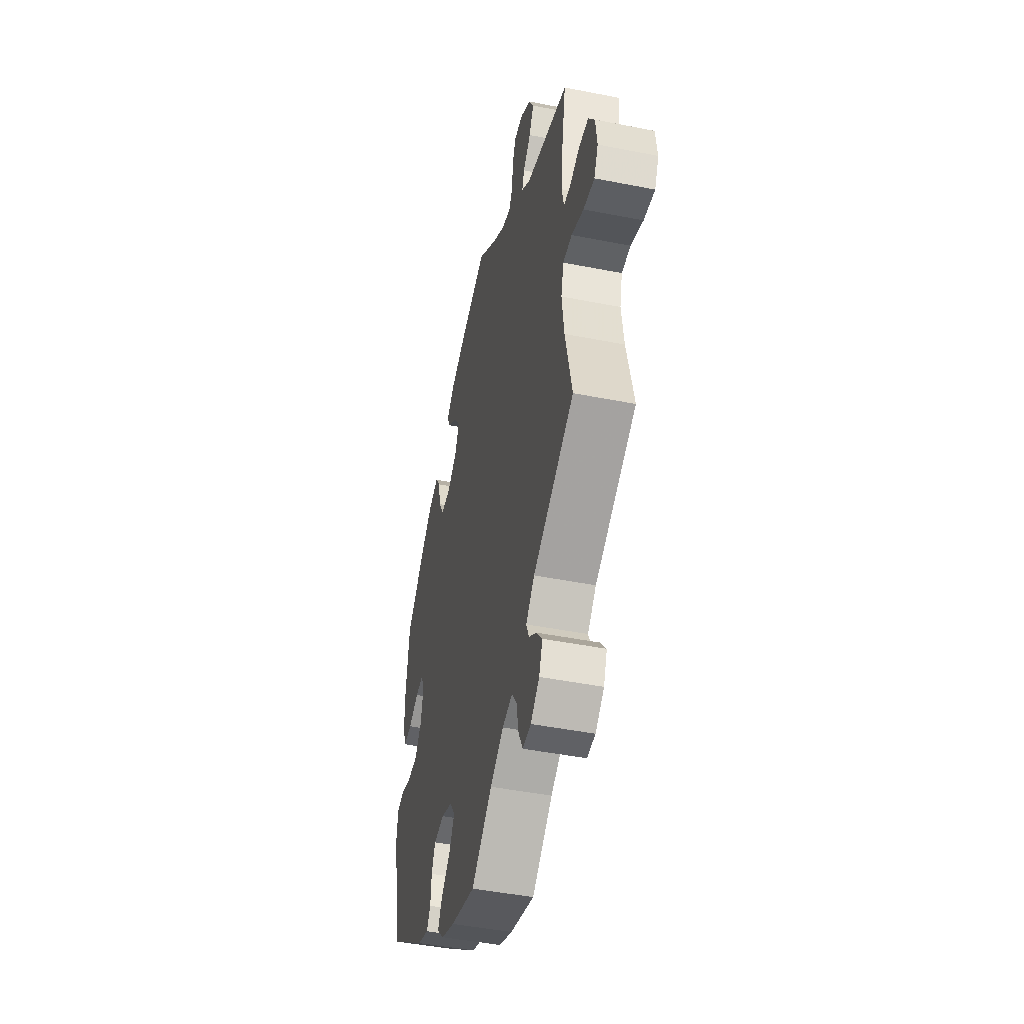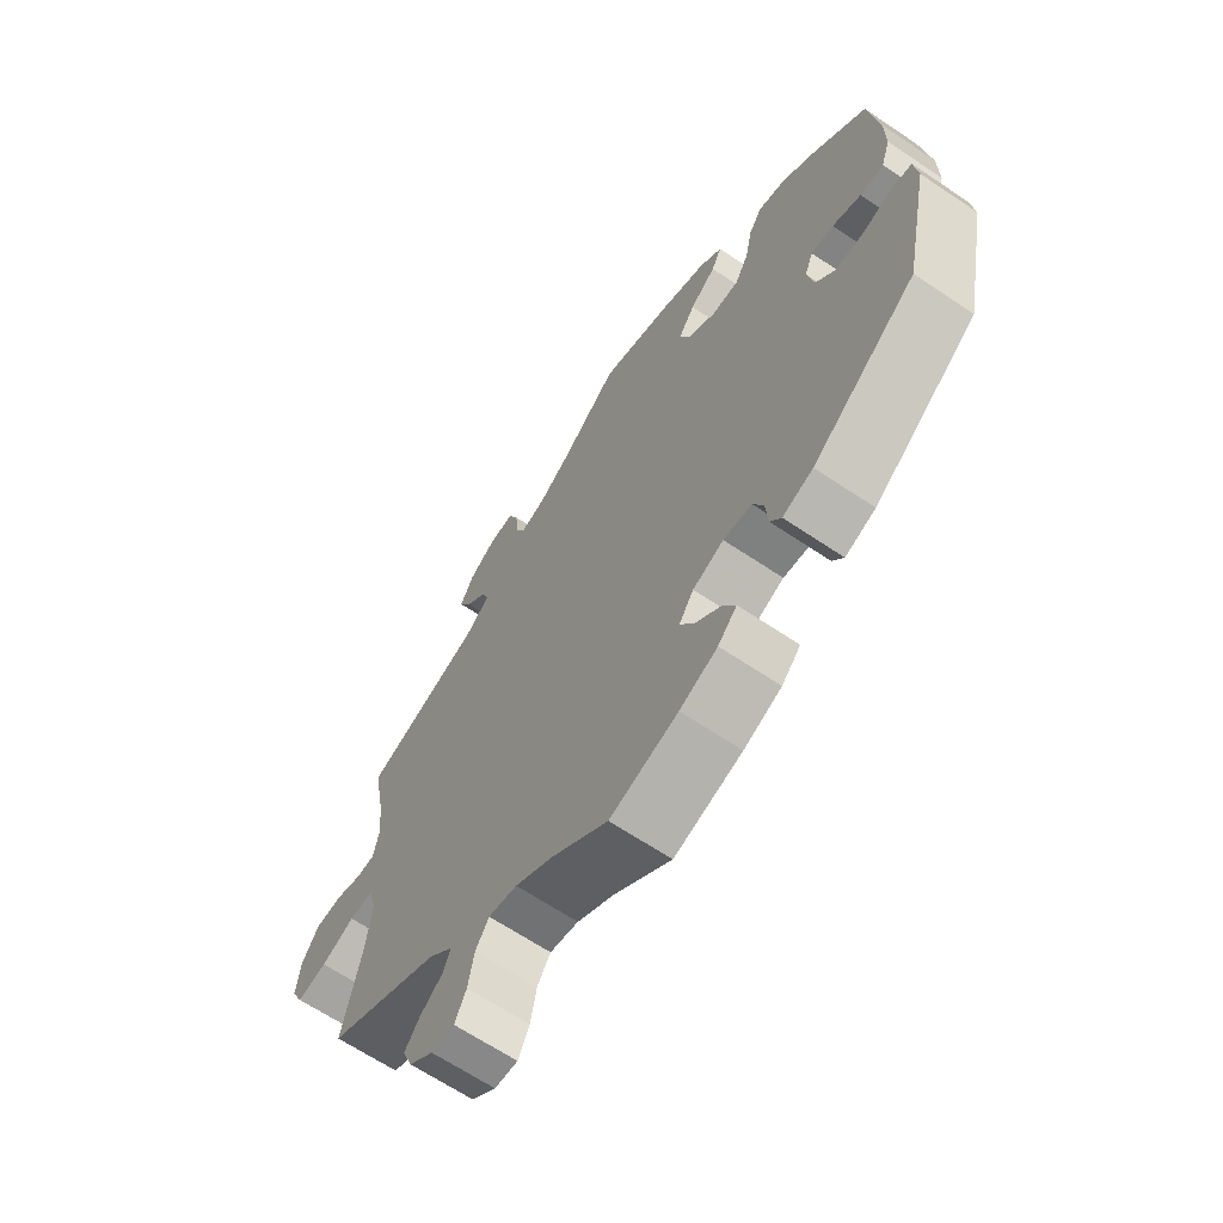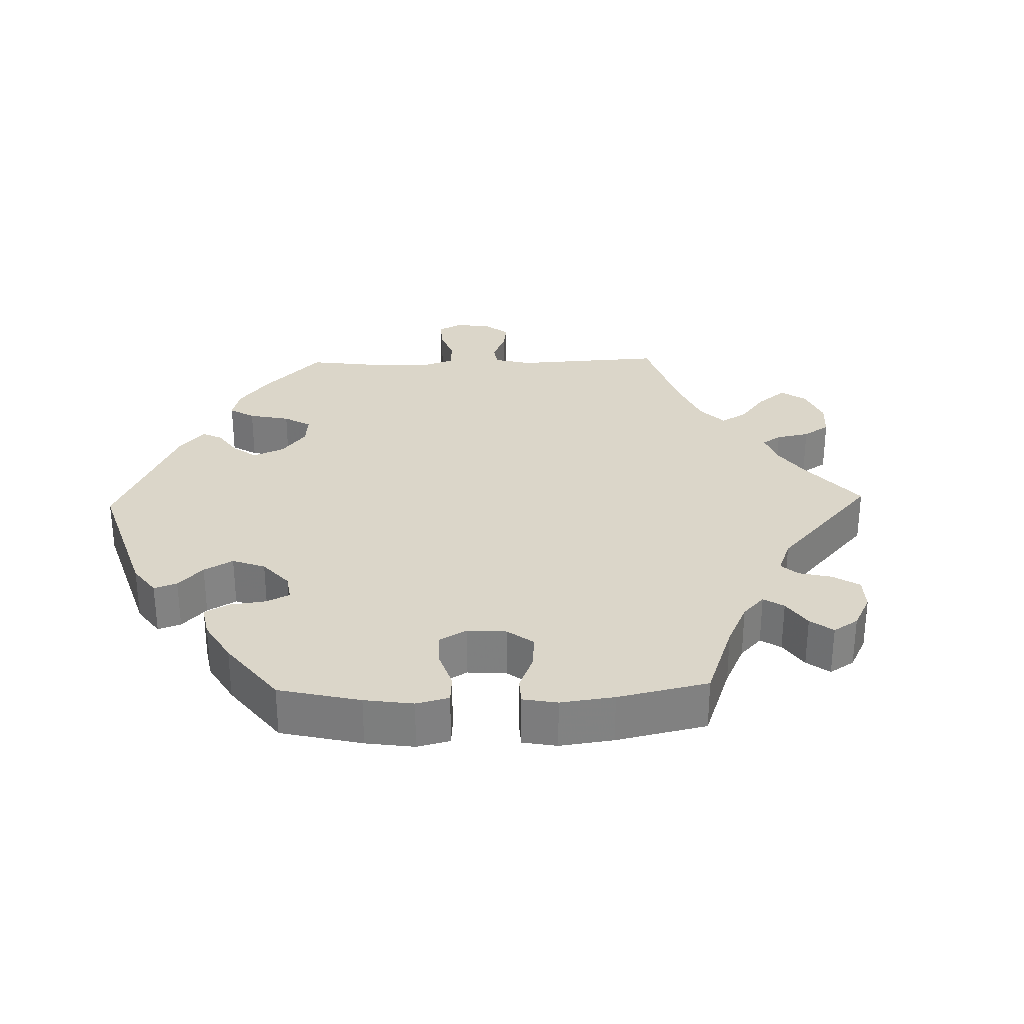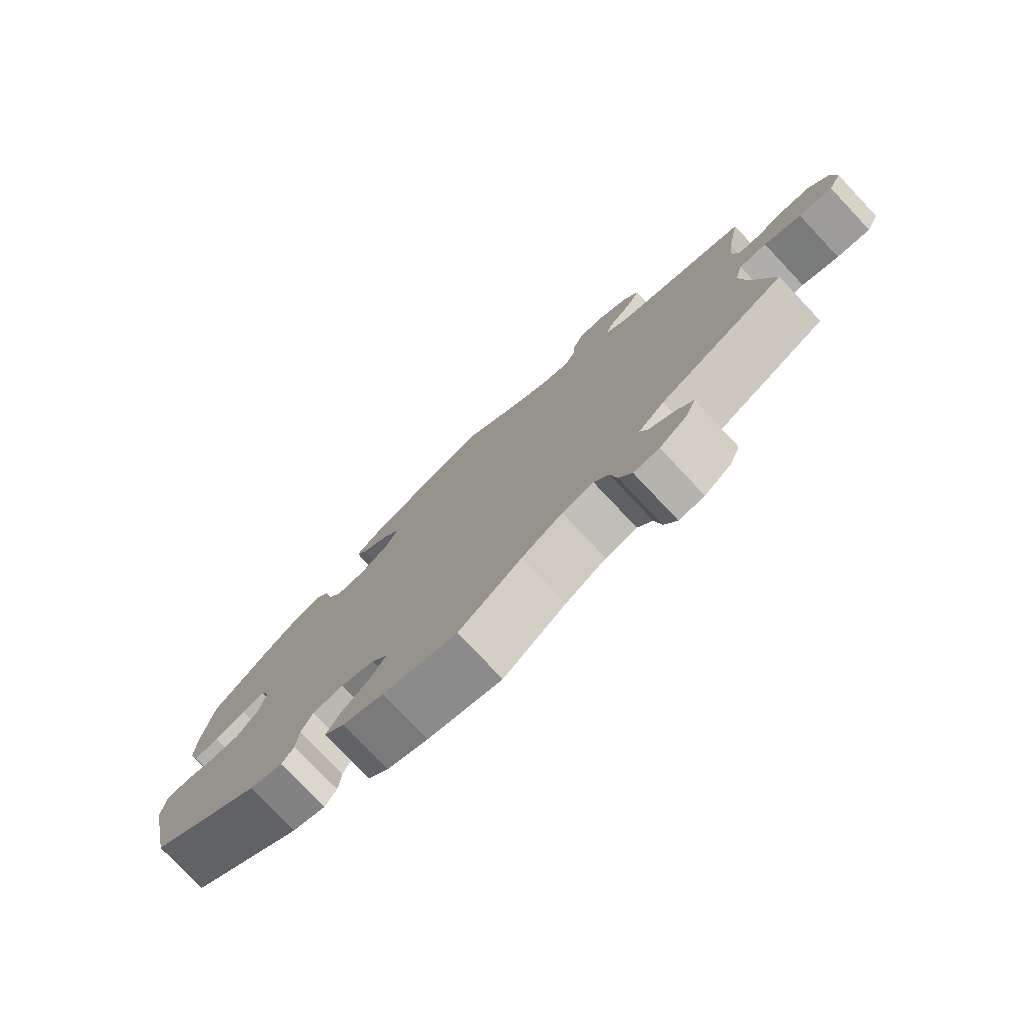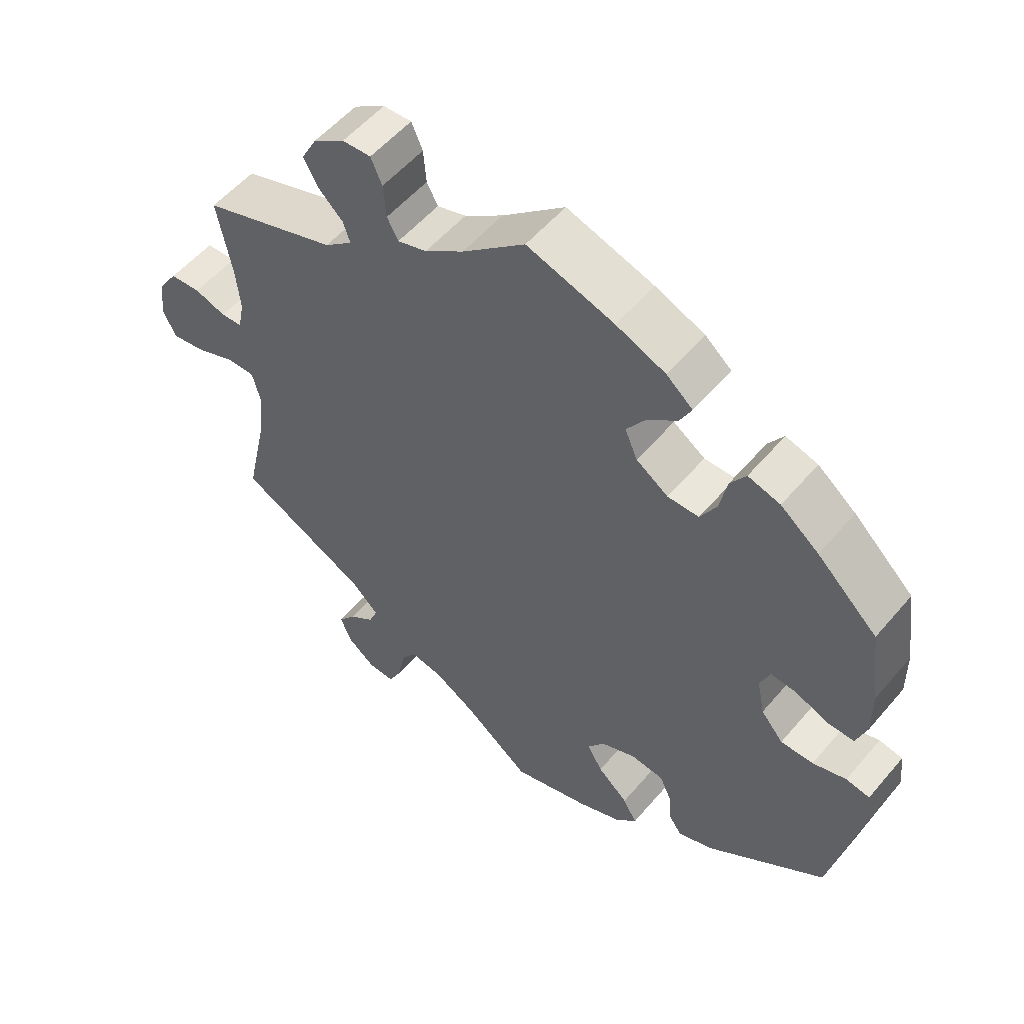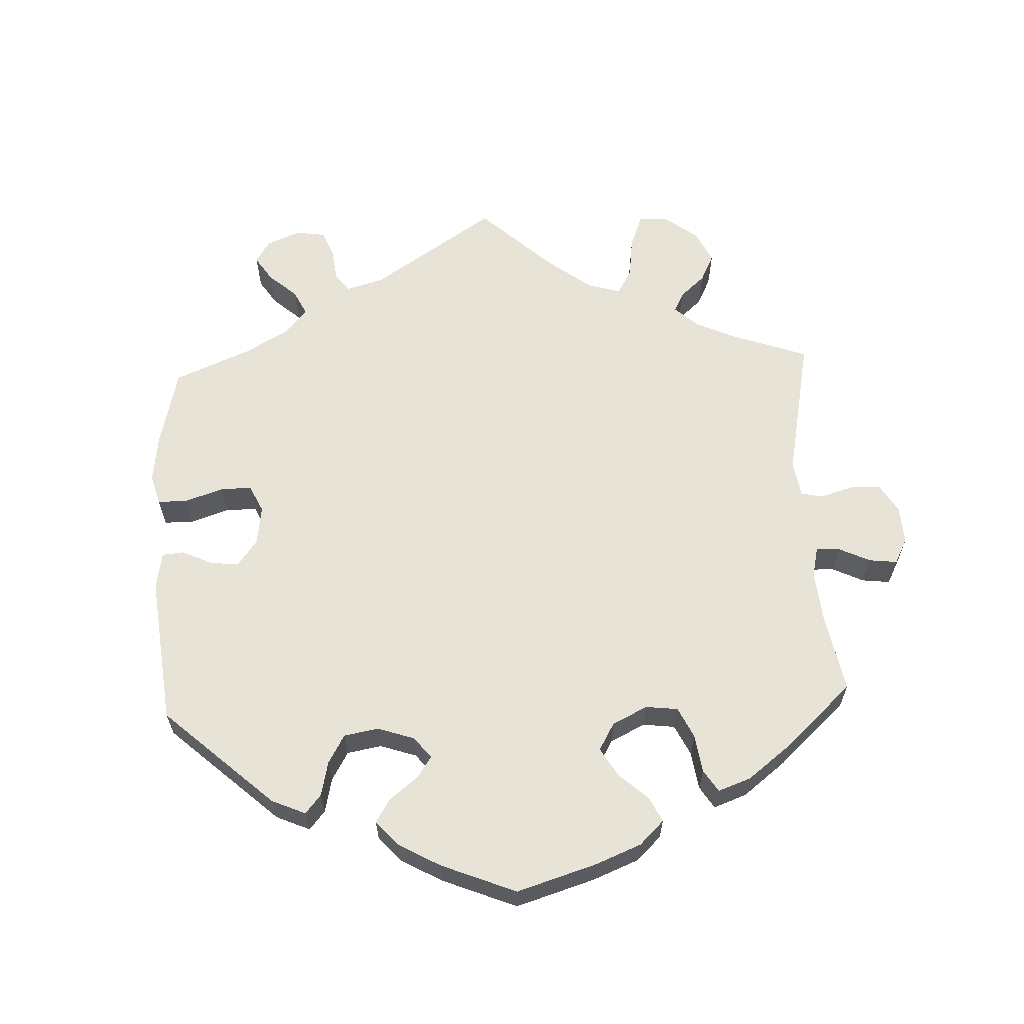
<metadata>
{"format":"obj","ext":"obj","renderer":"f3d","projection":"perspective","resolution":1024,"background":"white","views":[{"elev":-46.3,"azim":77.3,"up":"+Z"},{"elev":-65.4,"azim":-124.1,"up":"+Z"},{"elev":29.8,"azim":-31.6,"up":"+Y"},{"elev":-77.8,"azim":43.4,"up":"+Z"},{"elev":54.7,"azim":-140.5,"up":"+Z"},{"elev":62.3,"azim":-62.6,"up":"+Y"}]}
</metadata>
<code>
v -0.543 0.07 -0.085
v -0.537 0.07 -0.033
v -0.503 0.07 -0.027
v -0.455 0.07 -0.042
v -0.408 0.07 -0.042
v -0.376 0.07 -0.004
v -0.365 0.07 0.05
v -0.379 0.07 0.086
v -0.416 0.07 0.083
v -0.463 0.07 0.064
v -0.502 0.07 0.063
v -0.517 0.07 0.107
v -0.516 0.07 0.175
v -0.5 0.07 0.289
v -0.413 0.07 0.37
v -0.358 0.07 0.413
v -0.312 0.07 0.426
v -0.29 0.07 0.393
v -0.279 0.07 0.339
v -0.256 0.07 0.298
v -0.211 0.07 0.298
v -0.165 0.07 0.329
v -0.147 0.07 0.371
v -0.174 0.07 0.411
v -0.217 0.07 0.445
v -0.234 0.07 0.478
v -0.196 0.07 0.51
v -0.125 0.07 0.539
v 0 0.07 0.578
v 0.09 0.07 0.501
v 0.146 0.07 0.461
v 0.188 0.07 0.448
v 0.204 0.07 0.478
v 0.208 0.07 0.527
v 0.224 0.07 0.564
v 0.265 0.07 0.562
v 0.31 0.07 0.532
v 0.332 0.07 0.491
v 0.311 0.07 0.452
v 0.276 0.07 0.419
v 0.266 0.07 0.389
v 0.306 0.07 0.356
v 0.501 0.07 0.29
v 0.48 0.07 0.178
v 0.474 0.07 0.114
v 0.483 0.07 0.07
v 0.514 0.07 0.068
v 0.559 0.07 0.083
v 0.603 0.07 0.08
v 0.631 0.07 0.038
v 0.638 0.07 -0.02
v 0.619 0.07 -0.058
v 0.569 0.07 -0.05
v 0.514 0.07 -0.027
v 0.473 0.07 -0.027
v 0.461 0.07 -0.075
v 0.471 0.07 -0.154
v 0.501 0.07 -0.289
v 0.313 0.07 -0.383
v 0.274 0.07 -0.421
v 0.286 0.07 -0.451
v 0.323 0.07 -0.479
v 0.348 0.07 -0.511
v 0.332 0.07 -0.551
v 0.292 0.07 -0.582
v 0.254 0.07 -0.584
v 0.235 0.07 -0.546
v 0.225 0.07 -0.494
v 0.203 0.07 -0.461
v 0.156 0.07 -0.47
v 0.095 0.07 -0.506
v 0.001 0.07 -0.578
v -0.111 0.07 -0.545
v -0.173 0.07 -0.519
v -0.204 0.07 -0.487
v -0.184 0.07 -0.451
v -0.14 0.07 -0.412
v -0.118 0.07 -0.374
v -0.142 0.07 -0.339
v -0.193 0.07 -0.318
v -0.24 0.07 -0.323
v -0.257 0.07 -0.36
v -0.261 0.07 -0.407
v -0.279 0.07 -0.433
v -0.329 0.07 -0.415
v -0.5 0.07 -0.289
v -0.543 0 -0.085
v -0.537 0 -0.033
v -0.503 0 -0.027
v -0.455 0 -0.042
v -0.408 0 -0.042
v -0.376 0 -0.004
v -0.365 0 0.05
v -0.379 0 0.086
v -0.416 0 0.083
v -0.463 0 0.064
v -0.502 0 0.063
v -0.517 0 0.107
v -0.516 0 0.175
v -0.5 0 0.289
v -0.413 0 0.37
v -0.358 0 0.413
v -0.312 0 0.426
v -0.29 0 0.393
v -0.279 0 0.339
v -0.256 0 0.298
v -0.211 0 0.298
v -0.165 0 0.329
v -0.147 0 0.371
v -0.174 0 0.411
v -0.217 0 0.445
v -0.234 0 0.478
v -0.196 0 0.51
v -0.125 0 0.539
v 0 0 0.578
v 0.09 0 0.501
v 0.146 0 0.461
v 0.188 0 0.448
v 0.204 0 0.478
v 0.208 0 0.527
v 0.224 0 0.564
v 0.265 0 0.562
v 0.31 0 0.532
v 0.332 0 0.491
v 0.311 0 0.452
v 0.276 0 0.419
v 0.266 0 0.389
v 0.306 0 0.356
v 0.501 0 0.29
v 0.48 0 0.178
v 0.474 0 0.114
v 0.483 0 0.07
v 0.514 0 0.068
v 0.559 0 0.083
v 0.603 0 0.08
v 0.631 0 0.038
v 0.638 0 -0.02
v 0.619 0 -0.058
v 0.569 0 -0.05
v 0.514 0 -0.027
v 0.473 0 -0.027
v 0.461 0 -0.075
v 0.471 0 -0.154
v 0.501 0 -0.289
v 0.313 0 -0.383
v 0.274 0 -0.421
v 0.286 0 -0.451
v 0.323 0 -0.479
v 0.348 0 -0.511
v 0.332 0 -0.551
v 0.292 0 -0.582
v 0.254 0 -0.584
v 0.235 0 -0.546
v 0.225 0 -0.494
v 0.203 0 -0.461
v 0.156 0 -0.47
v 0.095 0 -0.506
v 0.001 0 -0.578
v -0.111 0 -0.545
v -0.173 0 -0.519
v -0.204 0 -0.487
v -0.184 0 -0.451
v -0.14 0 -0.412
v -0.118 0 -0.374
v -0.142 0 -0.339
v -0.193 0 -0.318
v -0.24 0 -0.323
v -0.257 0 -0.36
v -0.261 0 -0.407
v -0.279 0 -0.433
v -0.329 0 -0.415
v -0.5 0 -0.289
f 82 83 84 85
f 81 82 85 86
f 80 81 86 1
f 74 75 76 77
f 74 77 78
f 71 72 73 74
f 70 71 74 78
f 69 70 78 79
f 65 66 67 68
f 65 68 69
f 64 65 69
f 61 62 63 64
f 61 64 69
f 60 61 69 79
f 57 58 59
f 56 57 59 60
f 55 56 60 79
f 51 52 53 54
f 51 54 55
f 50 51 55
f 47 48 49 50
f 46 47 50 55
f 45 46 55 79
f 42 43 44
f 41 42 44 45
f 37 38 39 40
f 37 40 41
f 36 37 41
f 33 34 35 36
f 32 33 36 41
f 31 32 41 45
f 27 28 29 30
f 24 25 26 27
f 23 24 27 30
f 22 23 30 31
f 16 17 18 19
f 16 19 20
f 15 16 20
f 14 15 20
f 13 14 20 21
f 9 10 11 12
f 8 9 12 13
f 1 2 3 4
f 1 4 5
f 80 1 5
f 79 80 5 6
f 45 79 6 7
f 21 22 31 45
f 8 13 21 45
f 7 8 45
f 171 170 169 168
f 172 171 168 167
f 87 172 167 166
f 163 162 161 160
f 164 163 160
f 160 159 158 157
f 164 160 157 156
f 165 164 156 155
f 154 153 152 151
f 155 154 151
f 155 151 150
f 150 149 148 147
f 155 150 147
f 165 155 147 146
f 145 144 143
f 146 145 143 142
f 165 146 142 141
f 140 139 138 137
f 141 140 137
f 141 137 136
f 136 135 134 133
f 141 136 133 132
f 165 141 132 131
f 130 129 128
f 131 130 128 127
f 126 125 124 123
f 127 126 123
f 127 123 122
f 122 121 120 119
f 127 122 119 118
f 131 127 118 117
f 116 115 114 113
f 113 112 111 110
f 116 113 110 109
f 117 116 109 108
f 105 104 103 102
f 106 105 102
f 106 102 101
f 106 101 100
f 107 106 100 99
f 98 97 96 95
f 99 98 95 94
f 90 89 88 87
f 91 90 87
f 91 87 166
f 92 91 166 165
f 93 92 165 131
f 131 117 108 107
f 131 107 99 94
f 131 94 93
f 1 87 88 2
f 2 88 89 3
f 3 89 90 4
f 4 90 91 5
f 5 91 92 6
f 6 92 93 7
f 7 93 94 8
f 8 94 95 9
f 9 95 96 10
f 10 96 97 11
f 11 97 98 12
f 12 98 99 13
f 13 99 100 14
f 14 100 101 15
f 15 101 102 16
f 16 102 103 17
f 17 103 104 18
f 18 104 105 19
f 19 105 106 20
f 20 106 107 21
f 21 107 108 22
f 22 108 109 23
f 23 109 110 24
f 24 110 111 25
f 25 111 112 26
f 26 112 113 27
f 27 113 114 28
f 28 114 115 29
f 29 115 116 30
f 30 116 117 31
f 31 117 118 32
f 32 118 119 33
f 33 119 120 34
f 34 120 121 35
f 35 121 122 36
f 36 122 123 37
f 37 123 124 38
f 38 124 125 39
f 39 125 126 40
f 40 126 127 41
f 41 127 128 42
f 42 128 129 43
f 43 129 130 44
f 44 130 131 45
f 45 131 132 46
f 46 132 133 47
f 47 133 134 48
f 48 134 135 49
f 49 135 136 50
f 50 136 137 51
f 51 137 138 52
f 52 138 139 53
f 53 139 140 54
f 54 140 141 55
f 55 141 142 56
f 56 142 143 57
f 57 143 144 58
f 58 144 145 59
f 59 145 146 60
f 60 146 147 61
f 61 147 148 62
f 62 148 149 63
f 63 149 150 64
f 64 150 151 65
f 65 151 152 66
f 66 152 153 67
f 67 153 154 68
f 68 154 155 69
f 69 155 156 70
f 70 156 157 71
f 71 157 158 72
f 72 158 159 73
f 73 159 160 74
f 74 160 161 75
f 75 161 162 76
f 76 162 163 77
f 77 163 164 78
f 78 164 165 79
f 79 165 166 80
f 80 166 167 81
f 81 167 168 82
f 82 168 169 83
f 83 169 170 84
f 84 170 171 85
f 85 171 172 86
f 86 172 87 1

</code>
